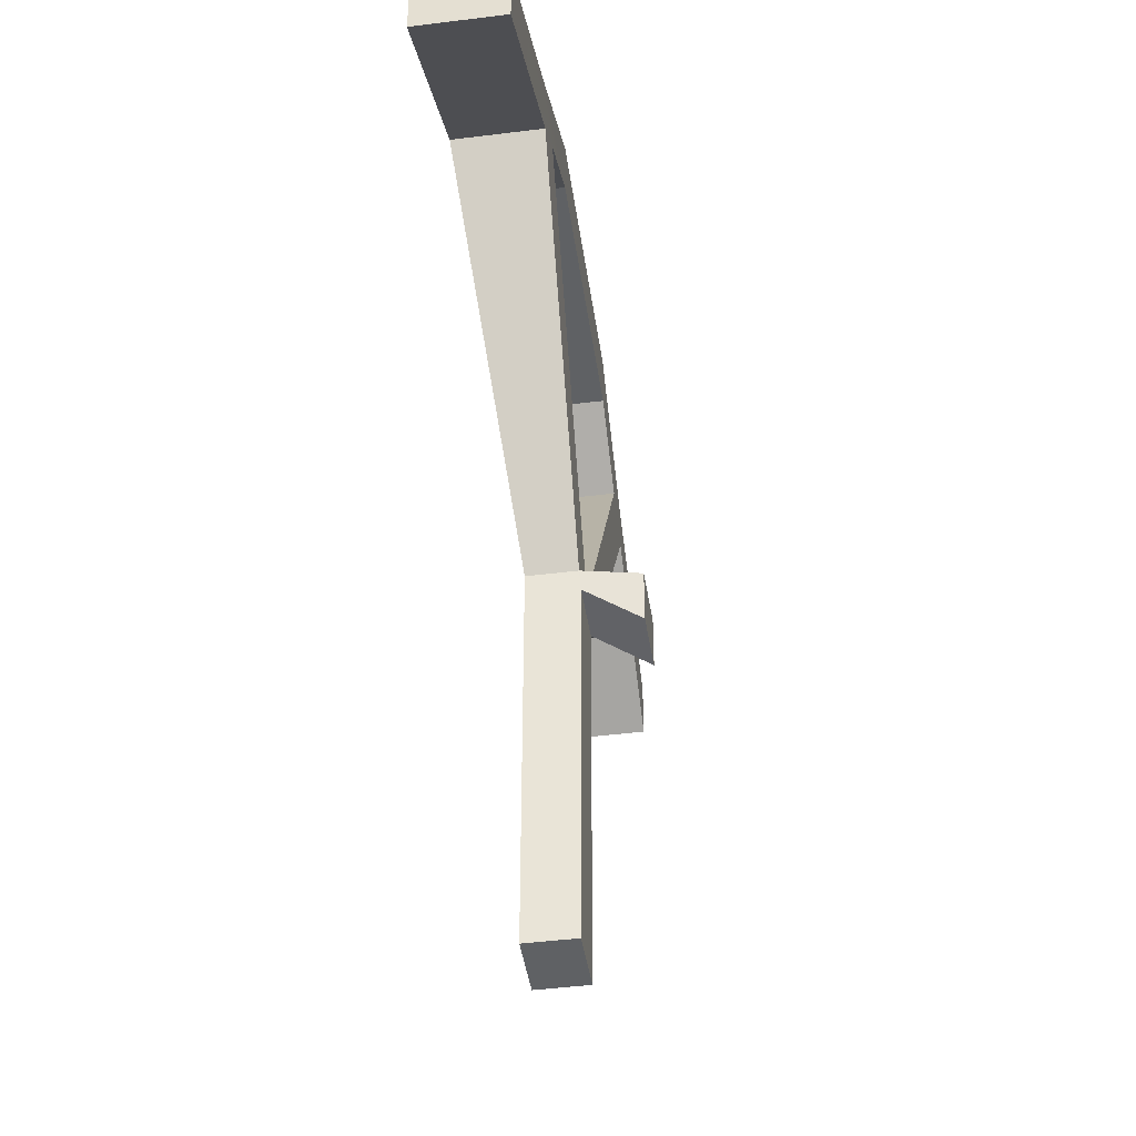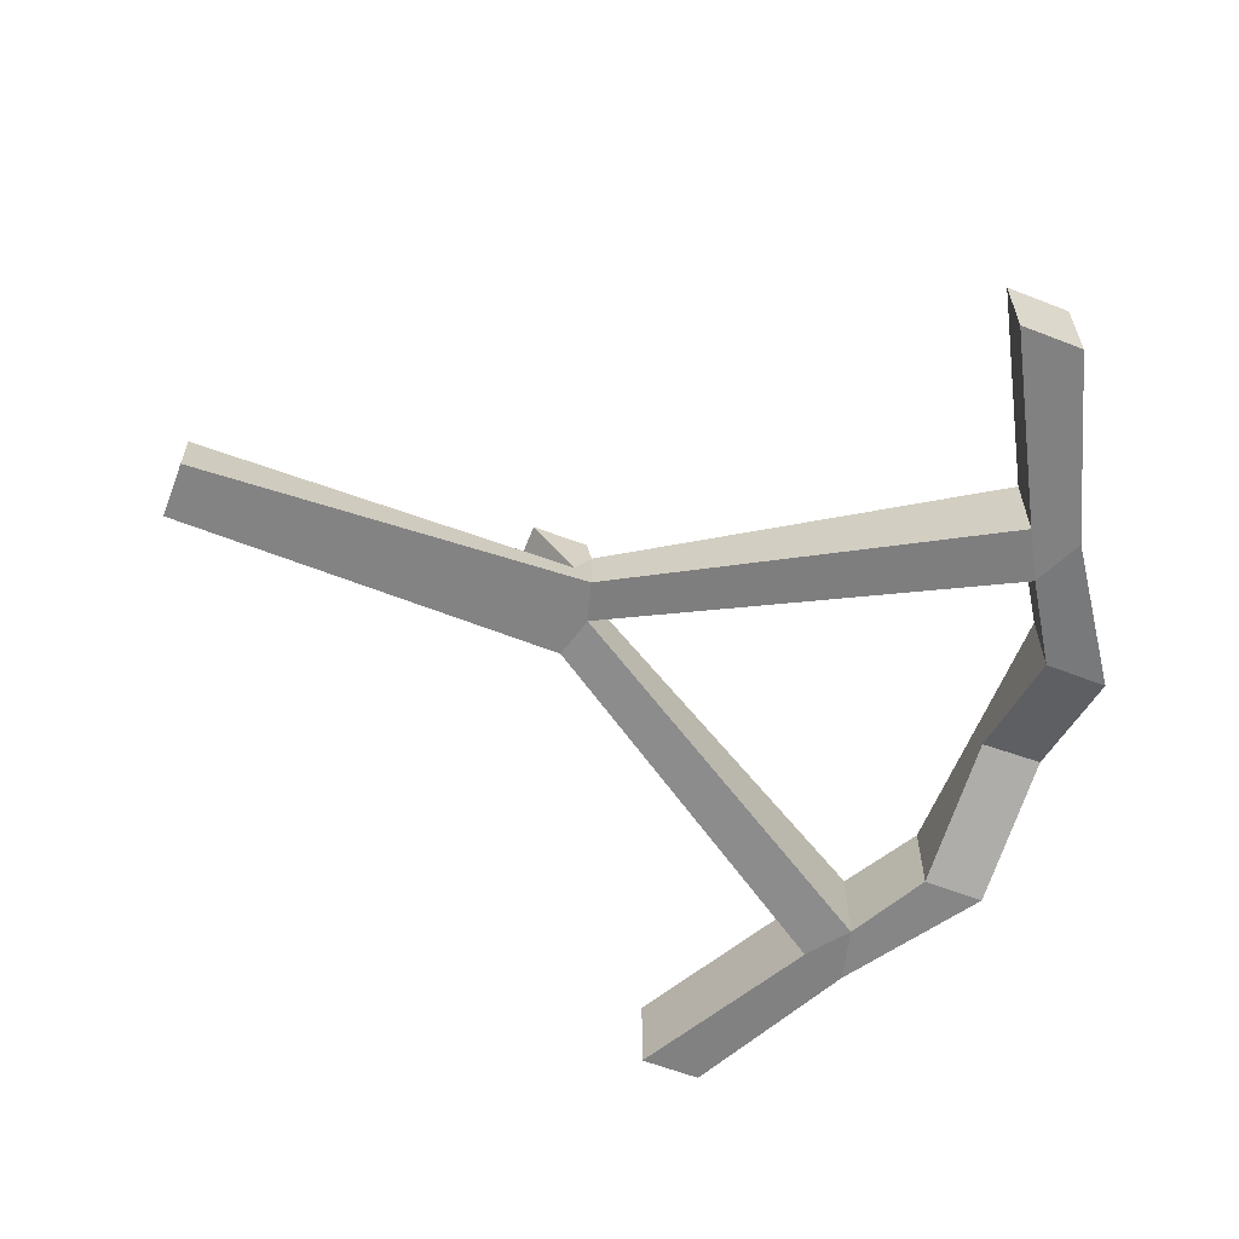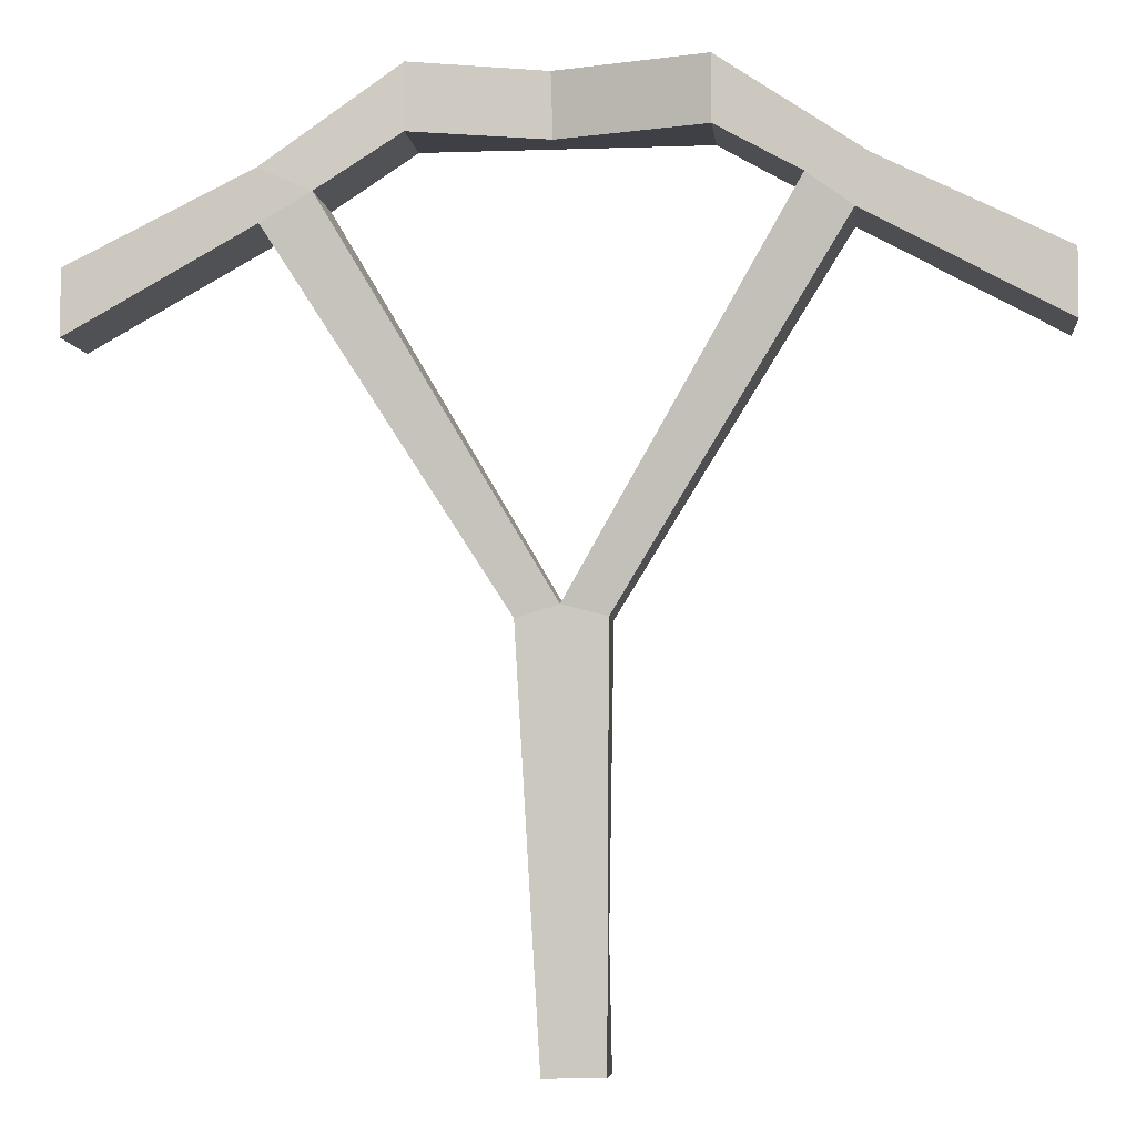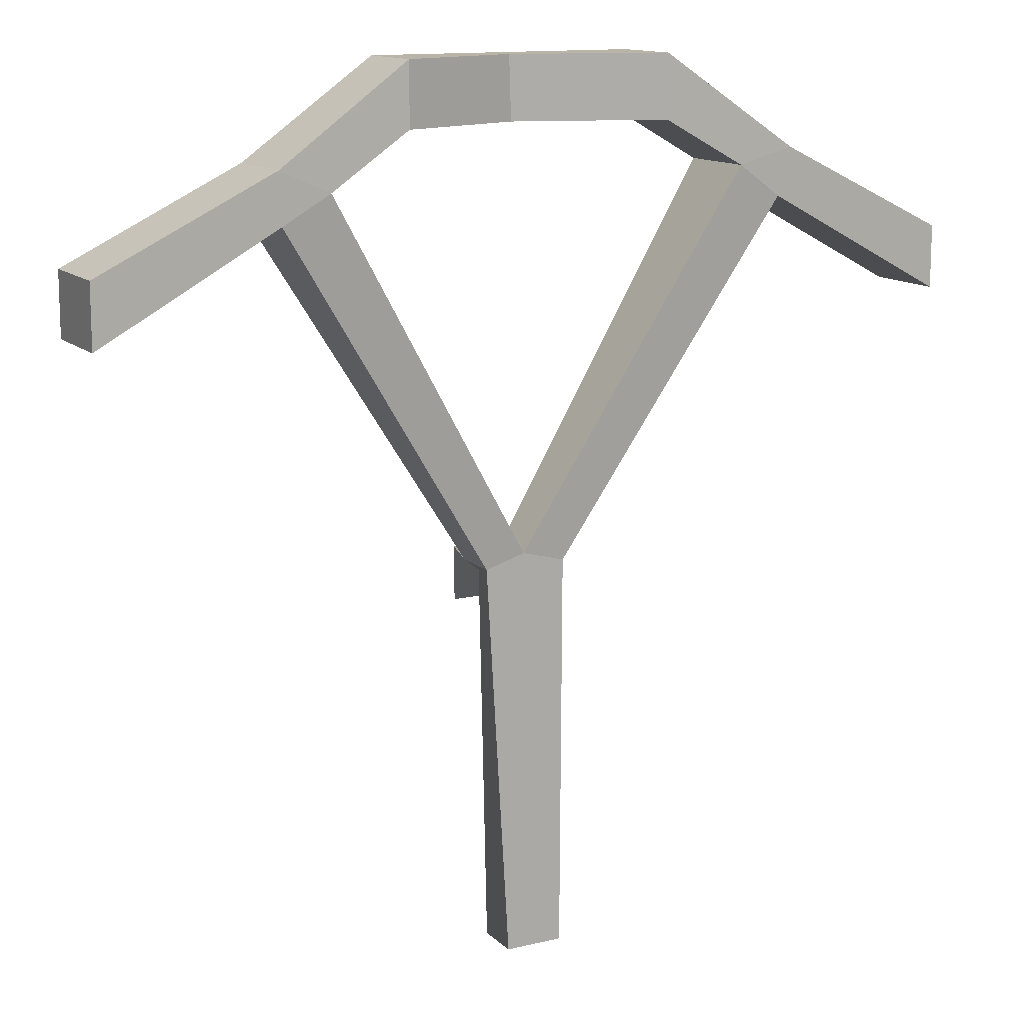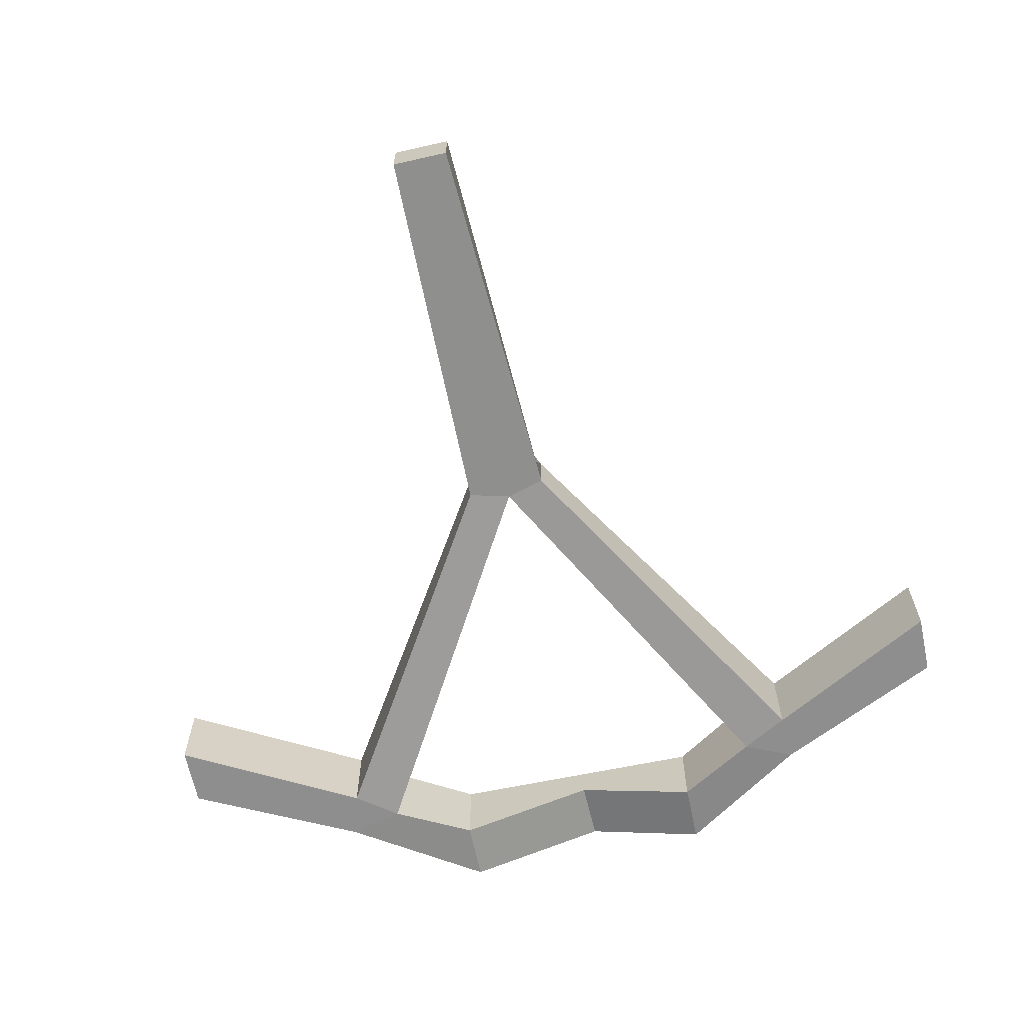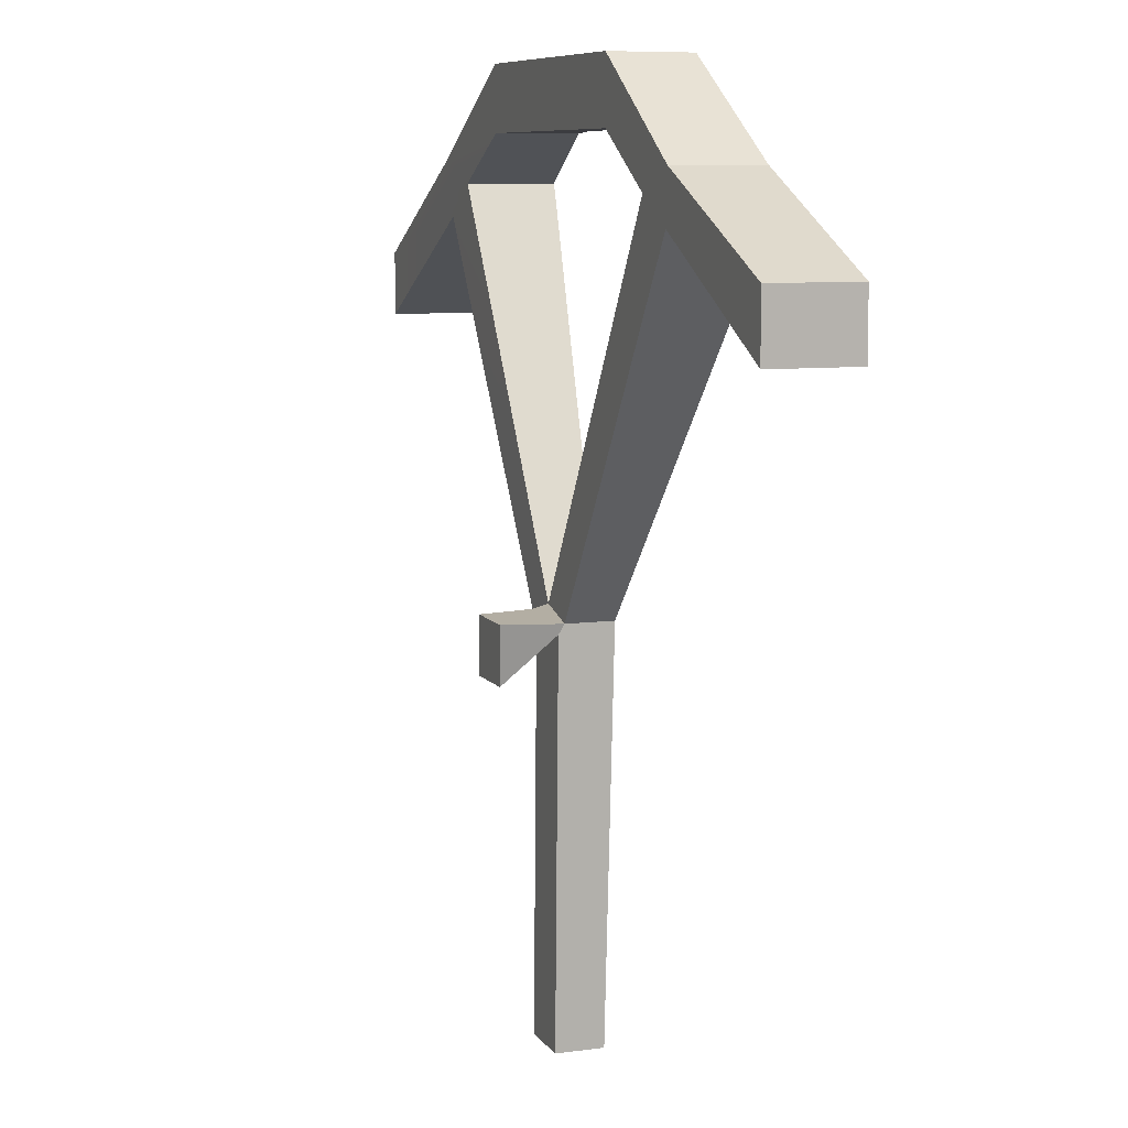
<metadata>
{"format":"obj","ext":"obj","renderer":"f3d","projection":"perspective","resolution":1024,"background":"white","views":[{"elev":-45.7,"azim":-81.8,"up":"+Y"},{"elev":-60.4,"azim":68.3,"up":"+Z"},{"elev":-5.1,"azim":-173.8,"up":"+Y"},{"elev":13.1,"azim":152.3,"up":"+Y"},{"elev":-65.0,"azim":11.8,"up":"+Z"},{"elev":8.0,"azim":69.1,"up":"+Y"}]}
</metadata>
<code>
o Cube.002_Cube.001
v 0.4711 0.2848 -0.09095
v 0.4711 0.2848 0.0608
v 0.7762 0.1353 0.0608
v 0.7762 0.1353 -0.09095
v 0.7762 0.02639 0.0608
v 0.7762 0.02639 -0.09095
v 0.4669 0.1981 -0.09095
v 0.4669 0.1981 0.0608
v 0.08111 -0.4059 0.0608
v 0.08111 -0.4059 -0.02192
v 0.2442 0.4465 -0.08019
v 0.2442 0.4465 0.0608
v 0.3839 0.2459 0.0608
v 0.2442 0.3376 0.0608
v 0.0276 0.4465 0.0608
v 0.0276 0.3376 0.0608
v -0.2259 0.4465 0.0608
v -0.2259 0.3376 0.0608
v -0.3654 0.2583 0.0608
v -0.4636 0.3007 0.0608
v -0.7675 0.1353 0.0608
v -0.7675 0.02639 0.0608
v -0.4406 0.2033 0.0608
v -0.06407 -0.4043 0.05937
v 0.01067 -0.3849 0.0608
v 0.3839 0.2459 -0.09095
v 0.2442 0.3376 -0.08019
v 0.0276 0.4465 -0.001806
v 0.02405 0.3379 -0.001806
v -0.2259 0.3376 -0.08054
v -0.2259 0.4465 -0.08054
v -0.3654 0.2583 -0.09095
v -0.4636 0.2848 -0.09095
v -0.7675 0.02639 -0.09095
v -0.7675 0.1353 -0.09095
v -0.4406 0.2033 -0.09095
v 0.01067 -0.3849 -0.02192
v -0.06407 -0.4043 -0.02335
v 0.0398 -1.097 -0.02192
v 0.0398 -1.097 0.0608
v -0.06046 -1.096 0.05937
v -0.06046 -1.096 -0.02335
v -0.04616 -0.4264 0.05937
v 0.0541 -0.4272 0.0608
v 0.05339 -0.5026 0.156
v -0.04687 -0.5019 0.1546
v -0.04539 -0.4047 0.1546
v 0.05488 -0.4063 0.156
f 1 2 3
f 3 4 1
f 4 3 5
f 5 6 4
f 7 8 9
f 9 10 7
f 2 1 11
f 11 12 2
f 5 3 2
f 5 2 13
f 13 8 5
f 14 12 15
f 15 16 14
f 13 2 12
f 12 14 13
f 16 15 17
f 17 18 16
f 19 20 21
f 19 21 22
f 22 23 19
f 18 17 20
f 20 19 18
f 19 23 24
f 24 25 19
f 8 13 25
f 25 9 8
f 4 6 7
f 4 7 26
f 26 1 4
f 1 26 27
f 27 11 1
f 26 13 14
f 14 27 26
f 28 29 30
f 30 31 28
f 12 11 28
f 28 15 12
f 15 28 31
f 31 17 15
f 11 27 29
f 29 28 11
f 27 14 16
f 16 29 27
f 29 16 18
f 18 30 29
f 30 18 19
f 19 32 30
f 17 31 33
f 33 20 17
f 31 30 32
f 32 33 31
f 34 22 21
f 21 35 34
f 20 33 35
f 35 21 20
f 33 32 36
f 33 36 34
f 34 35 33
f 6 5 8
f 8 7 6
f 23 22 34
f 34 36 23
f 26 7 10
f 10 37 26
f 13 26 37
f 37 25 13
f 32 19 25
f 25 37 32
f 23 36 38
f 38 24 23
f 36 32 37
f 37 38 36
f 39 40 41
f 41 42 39
f 37 10 39
f 37 39 42
f 42 38 37
f 43 44 45
f 45 46 43
f 42 41 43
f 42 43 24
f 24 38 42
f 24 43 46
f 46 47 24
f 46 45 48
f 48 47 46
f 10 9 44
f 10 44 40
f 40 39 10
f 44 9 48
f 48 45 44
f 43 41 40
f 40 44 43
f 24 47 48
f 48 9 25
f 48 25 24

</code>
